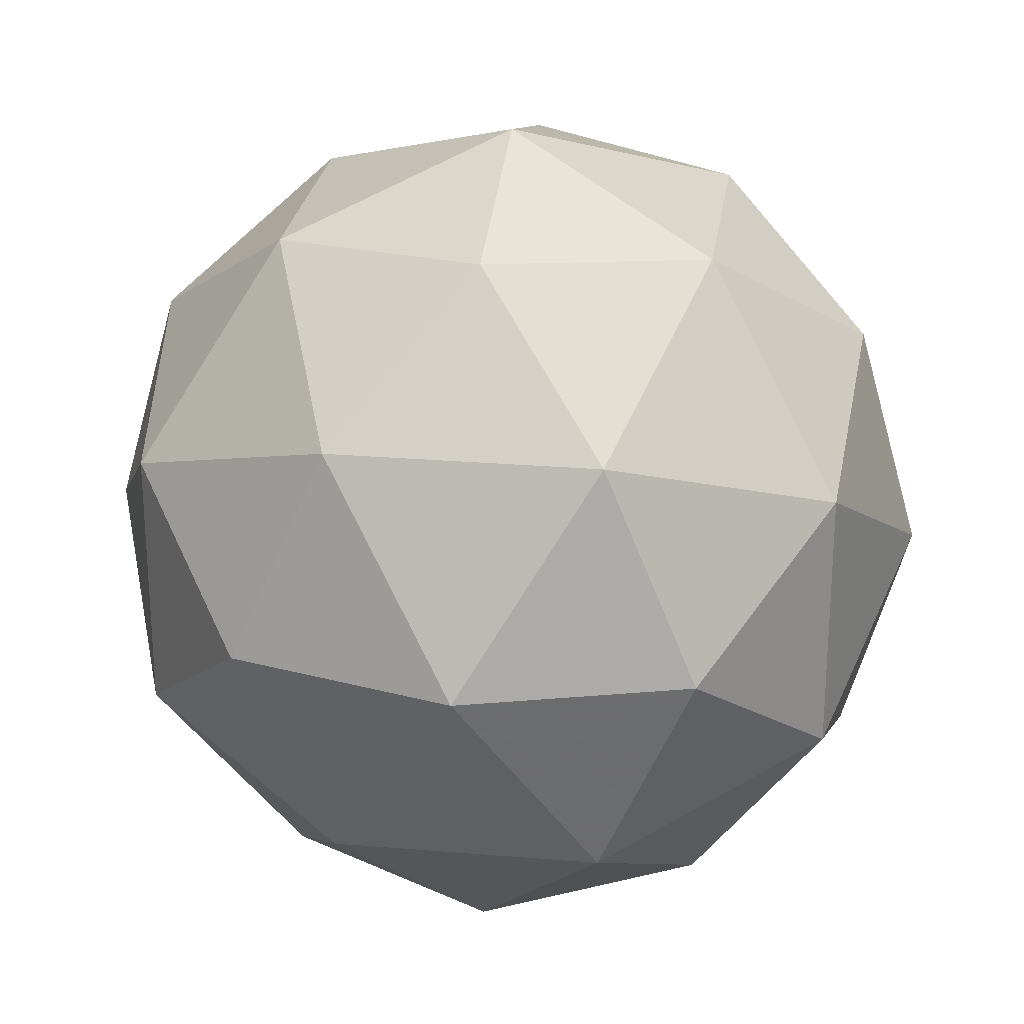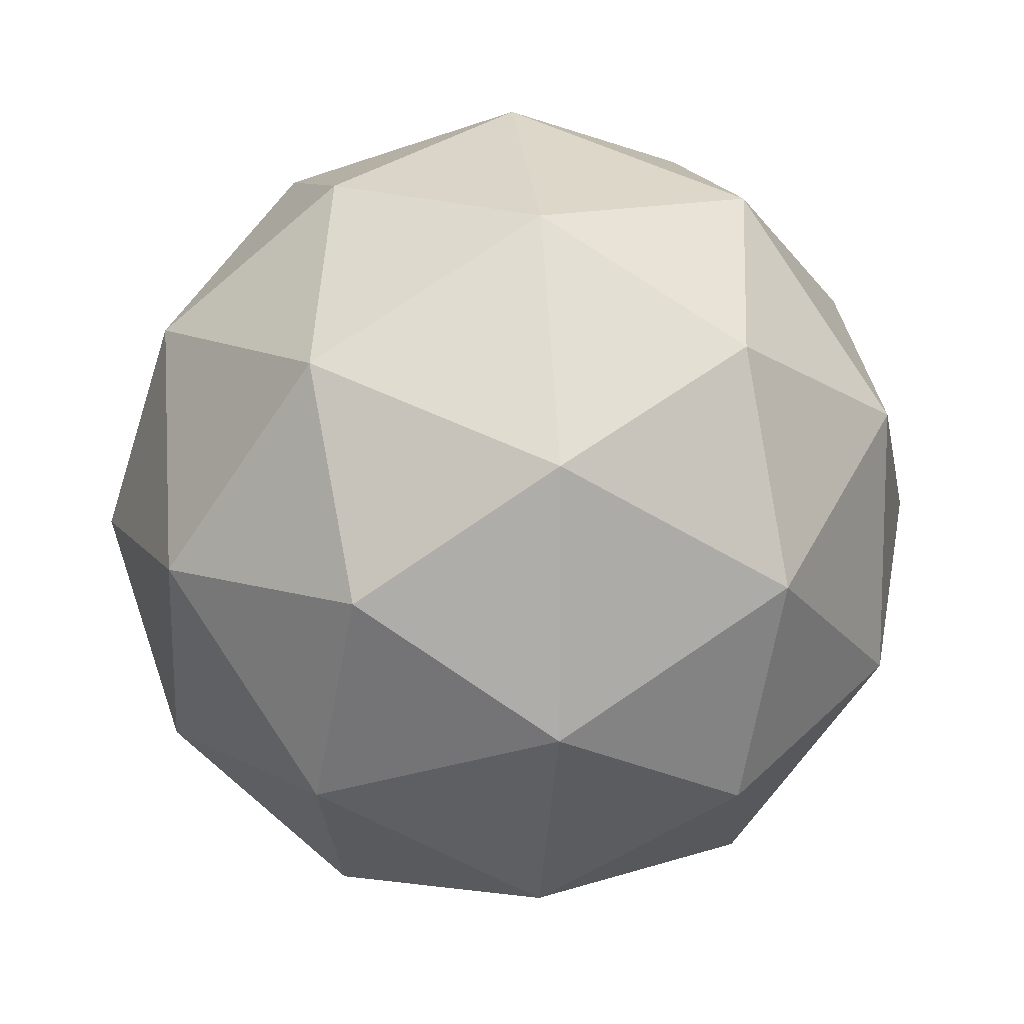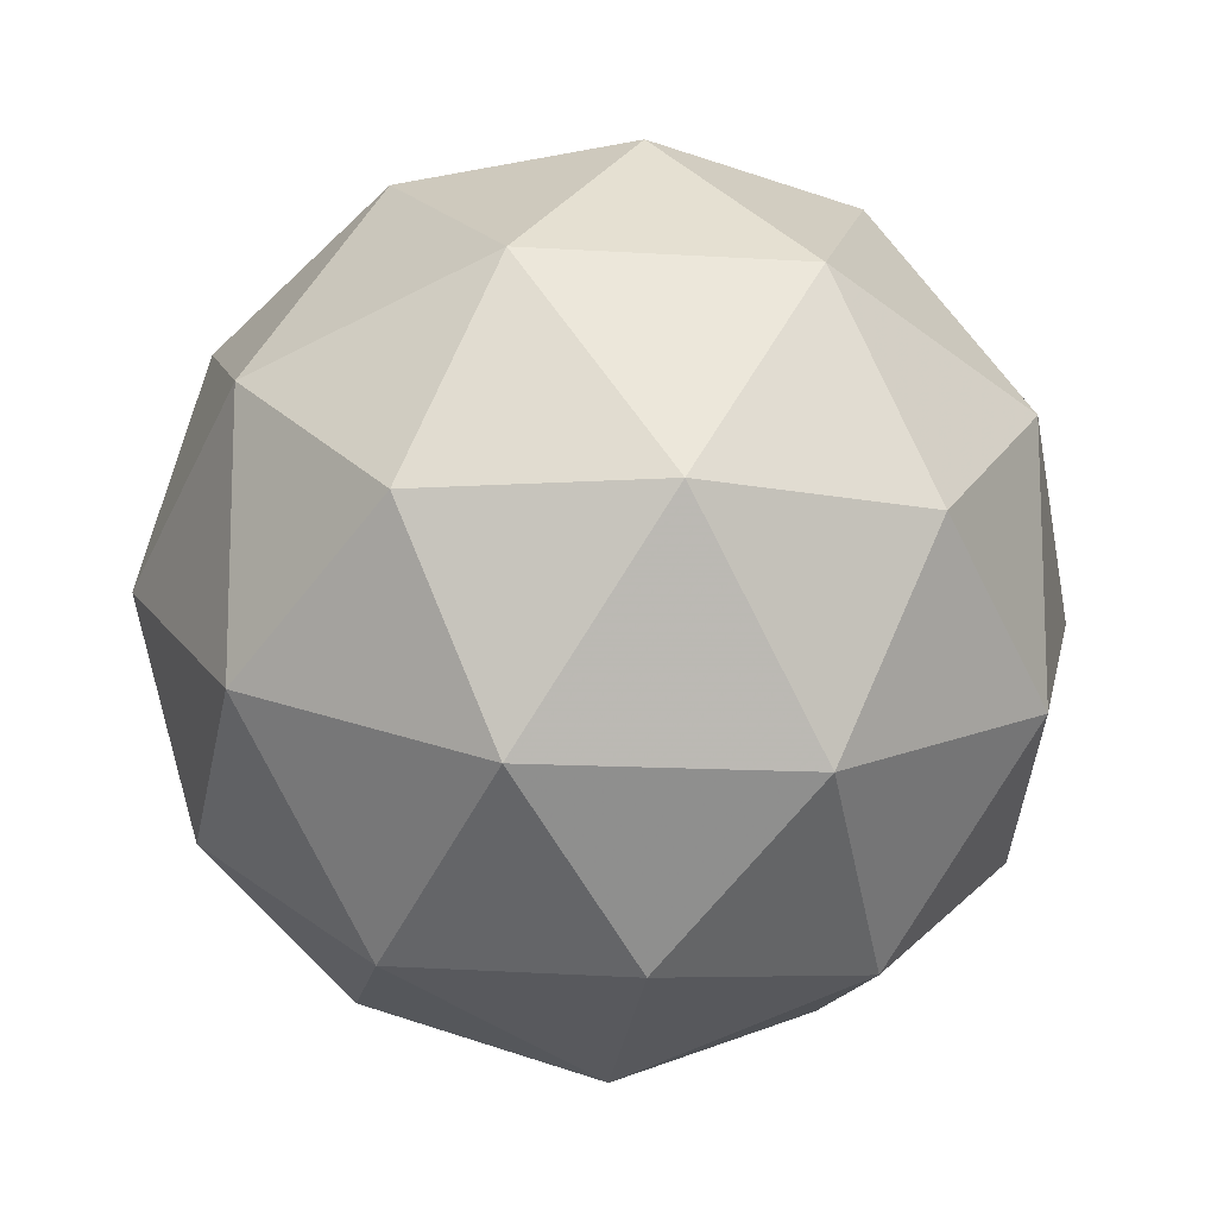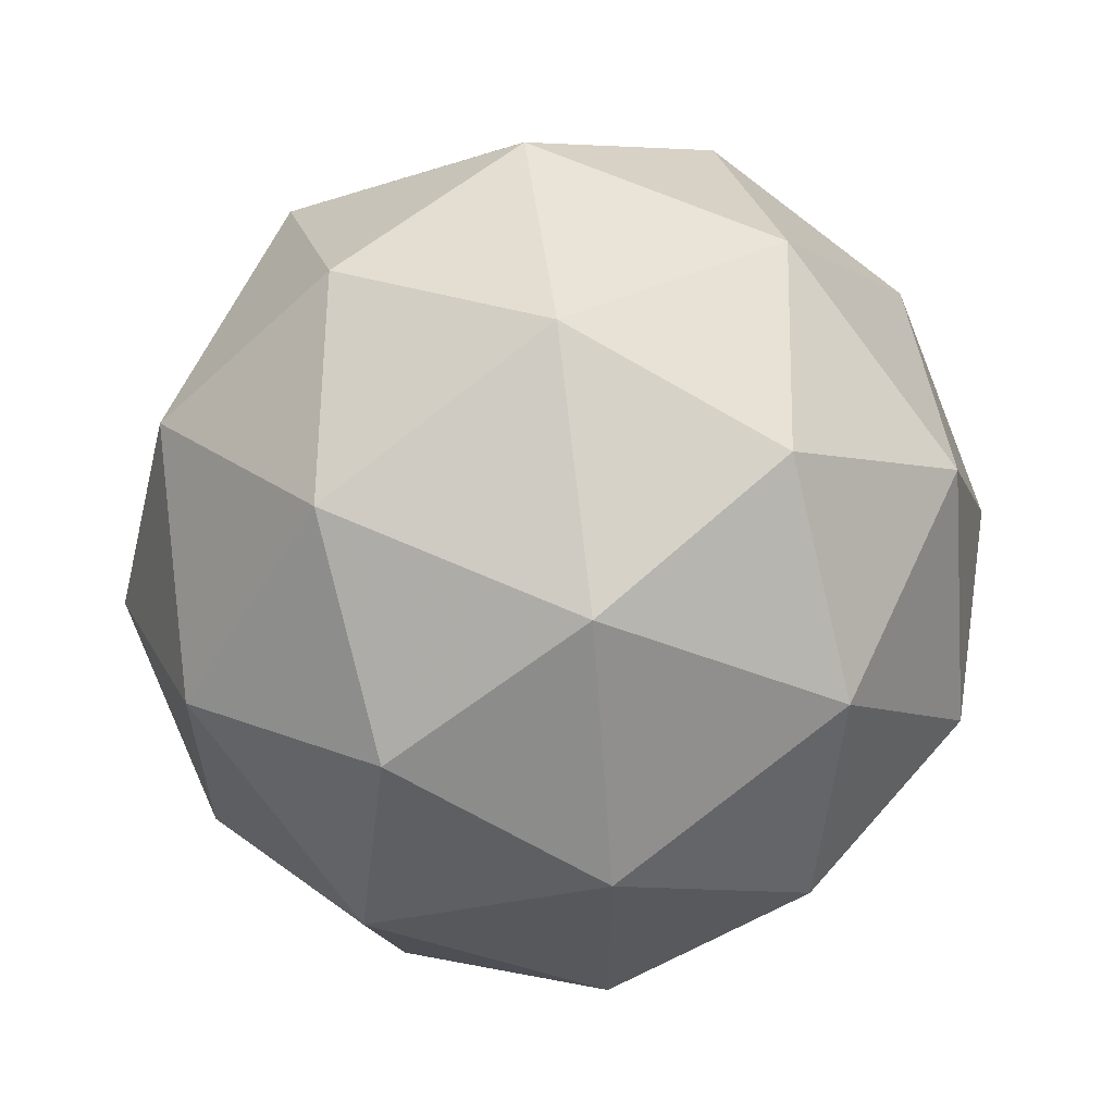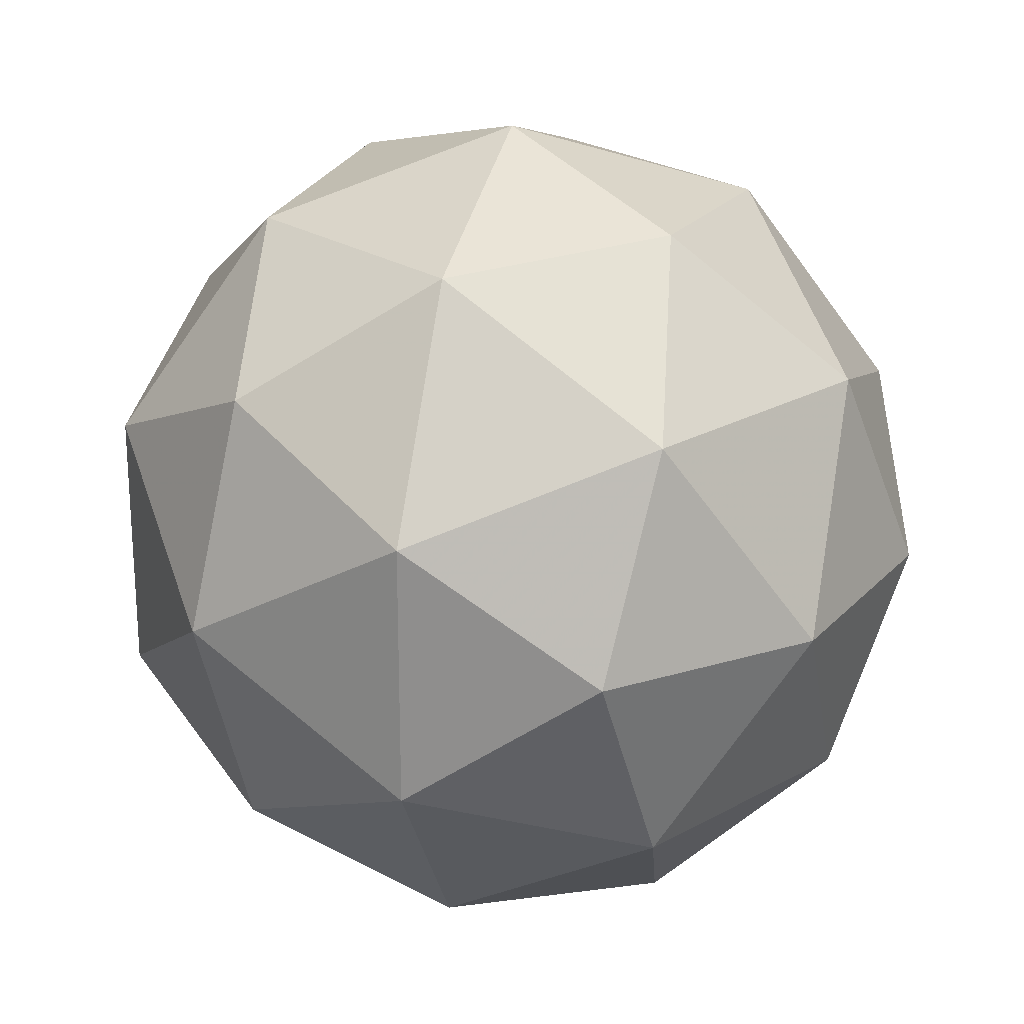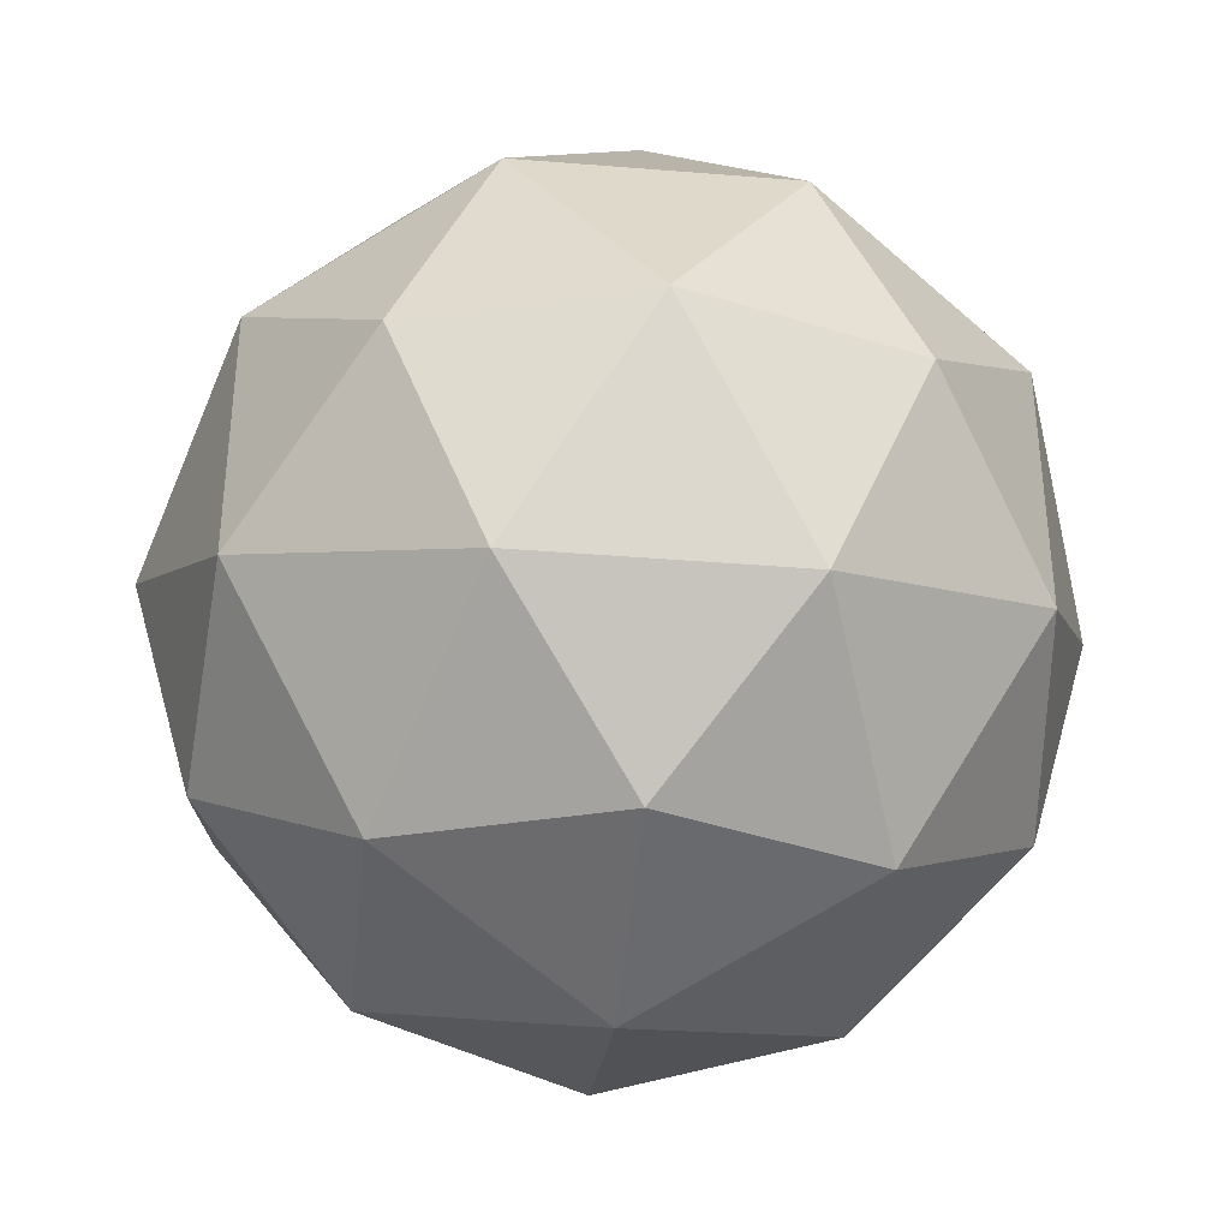
<metadata>
{"format":"obj","ext":"obj","renderer":"f3d","projection":"perspective","resolution":1024,"background":"white","views":[{"elev":25.3,"azim":7.7,"up":"+Z"},{"elev":12.4,"azim":-38.0,"up":"+Y"},{"elev":-13.9,"azim":172.0,"up":"+Z"},{"elev":61.4,"azim":114.8,"up":"+Z"},{"elev":23.6,"azim":-43.1,"up":"+Z"},{"elev":-38.0,"azim":84.1,"up":"+Y"}]}
</metadata>
<code>
g Esfera
v 0 5257 8507
v 0 -5257 8507
v 8507 0 5257
v 8507 0 -5257
v 0 5257 -8507
v 0 -5257 -8507
v -8507 0 -5257
v -8507 0 5257
v 5257 8507 0
v -5257 8507 0
v -5257 -8507 0
v 5257 -8507 0
v 0 10000 0
v 3090 8090 5000
v -3090 8090 5000
v 8090 5000 3090
v 5000 3090 8090
v 8090 5000 -3090
v 10000 0 0
v 3090 8090 -5000
v 5000 3090 -8090
v -3090 8090 -5000
v -8090 5000 -3090
v -5000 3090 -8090
v -8090 5000 3090
v -10000 0 0
v -5000 3090 8090
v 0 -10000 0
v -3090 -8090 5000
v 3090 -8090 5000
v 8090 -5000 3090
v 5000 -3090 8090
v 8090 -5000 -3090
v 5000 -3090 -8090
v 3090 -8090 -5000
v -3090 -8090 -5000
v -5000 -3090 -8090
v -8090 -5000 -3090
v -8090 -5000 3090
v -5000 -3090 8090
v 0 0 10000
v 0 0 -10000
f 10 13 15
f 13 9 14
f 14 15 13
f 15 14 1
f 9 16 14
f 16 3 17
f 17 14 16
f 14 17 1
f 9 18 16
f 18 4 19
f 19 16 18
f 16 19 3
f 9 20 18
f 20 5 21
f 21 18 20
f 18 21 4
f 9 13 20
f 13 10 22
f 22 20 13
f 20 22 5
f 5 22 24
f 22 10 23
f 23 24 22
f 24 23 7
f 7 23 26
f 23 10 25
f 25 26 23
f 26 25 8
f 10 15 25
f 15 1 27
f 27 25 15
f 25 27 8
f 12 28 30
f 28 11 29
f 29 30 28
f 30 29 2
f 3 31 32
f 31 12 30
f 30 32 31
f 32 30 2
f 3 19 31
f 19 4 33
f 33 31 19
f 31 33 12
f 4 34 33
f 34 6 35
f 35 33 34
f 33 35 12
f 6 36 35
f 36 11 28
f 28 35 36
f 35 28 12
f 6 37 36
f 37 7 38
f 38 36 37
f 36 38 11
f 7 26 38
f 26 8 39
f 39 38 26
f 38 39 11
f 8 40 39
f 40 2 29
f 29 39 40
f 39 29 11
f 2 40 41
f 40 8 27
f 27 41 40
f 41 27 1
f 3 32 17
f 32 2 41
f 41 17 32
f 17 41 1
f 5 42 21
f 42 6 34
f 34 21 42
f 21 34 4
f 5 24 42
f 24 7 37
f 37 42 24
f 42 37 6

</code>
